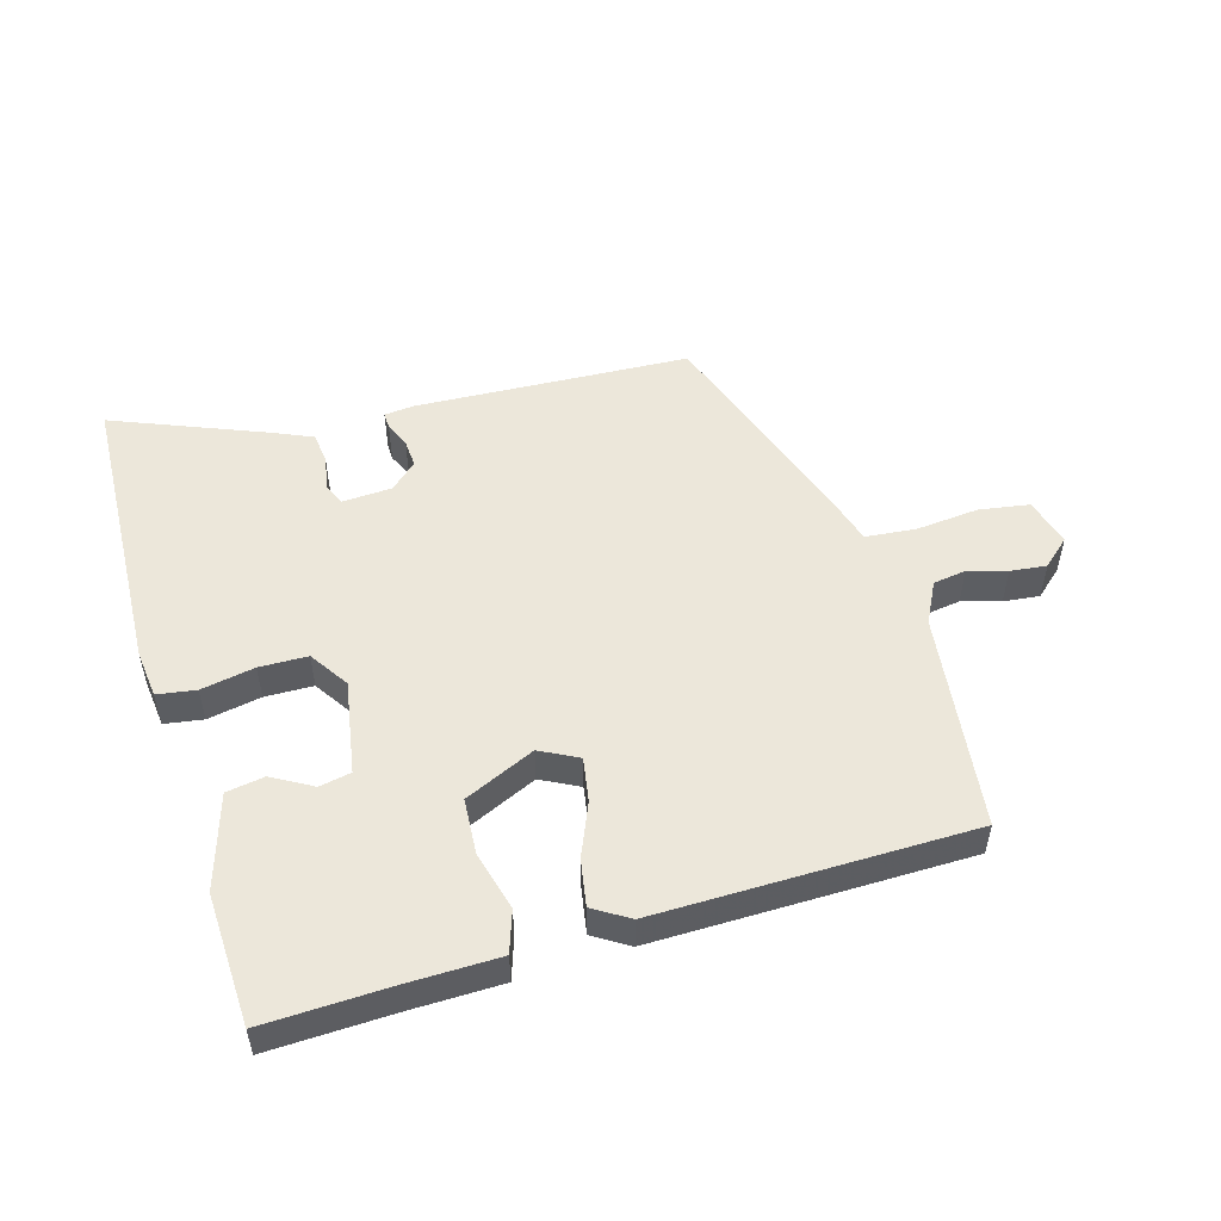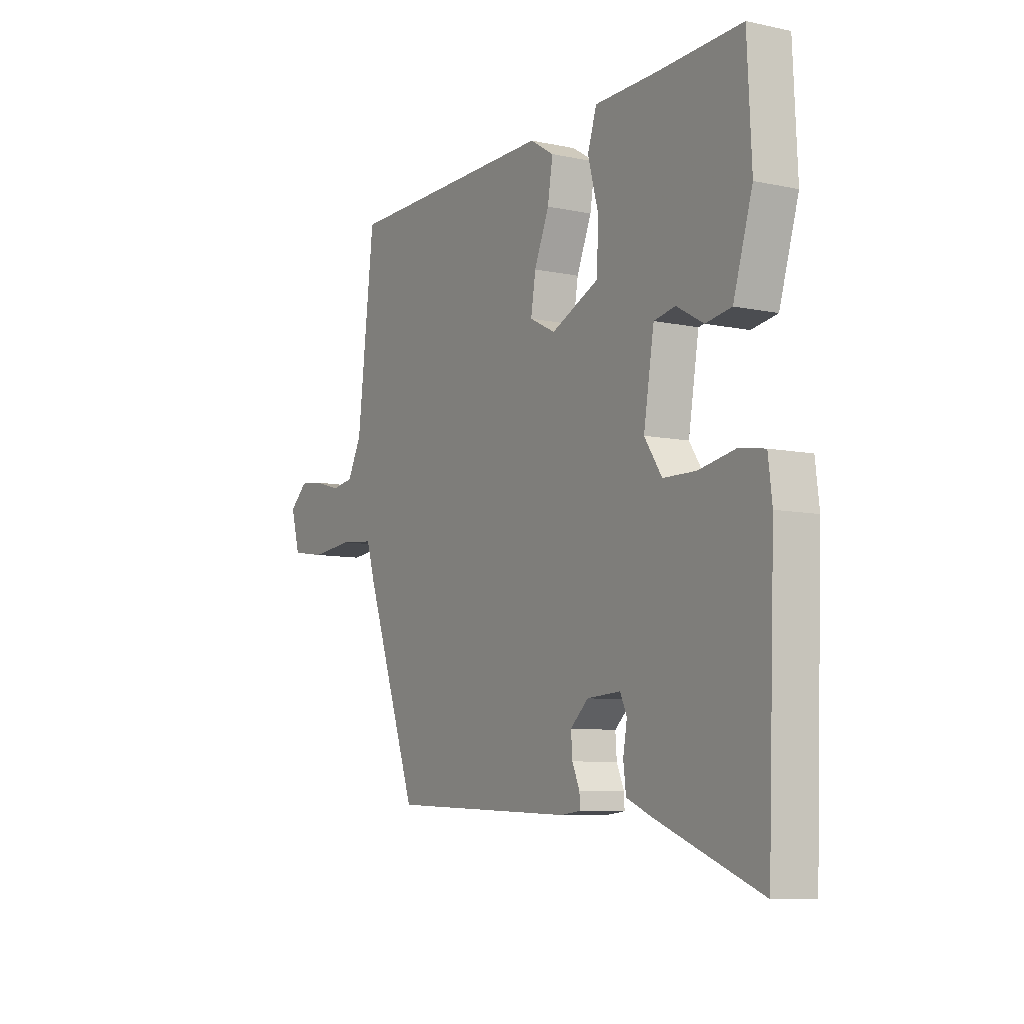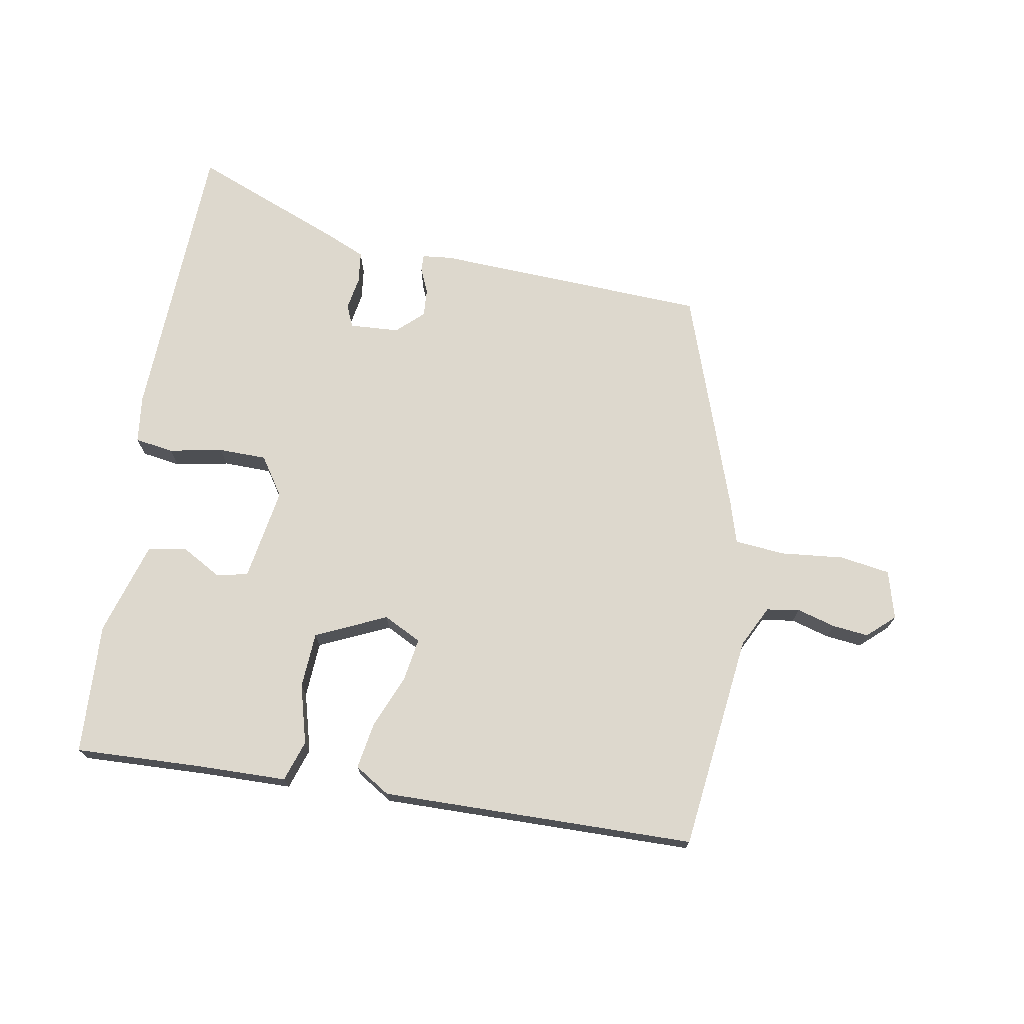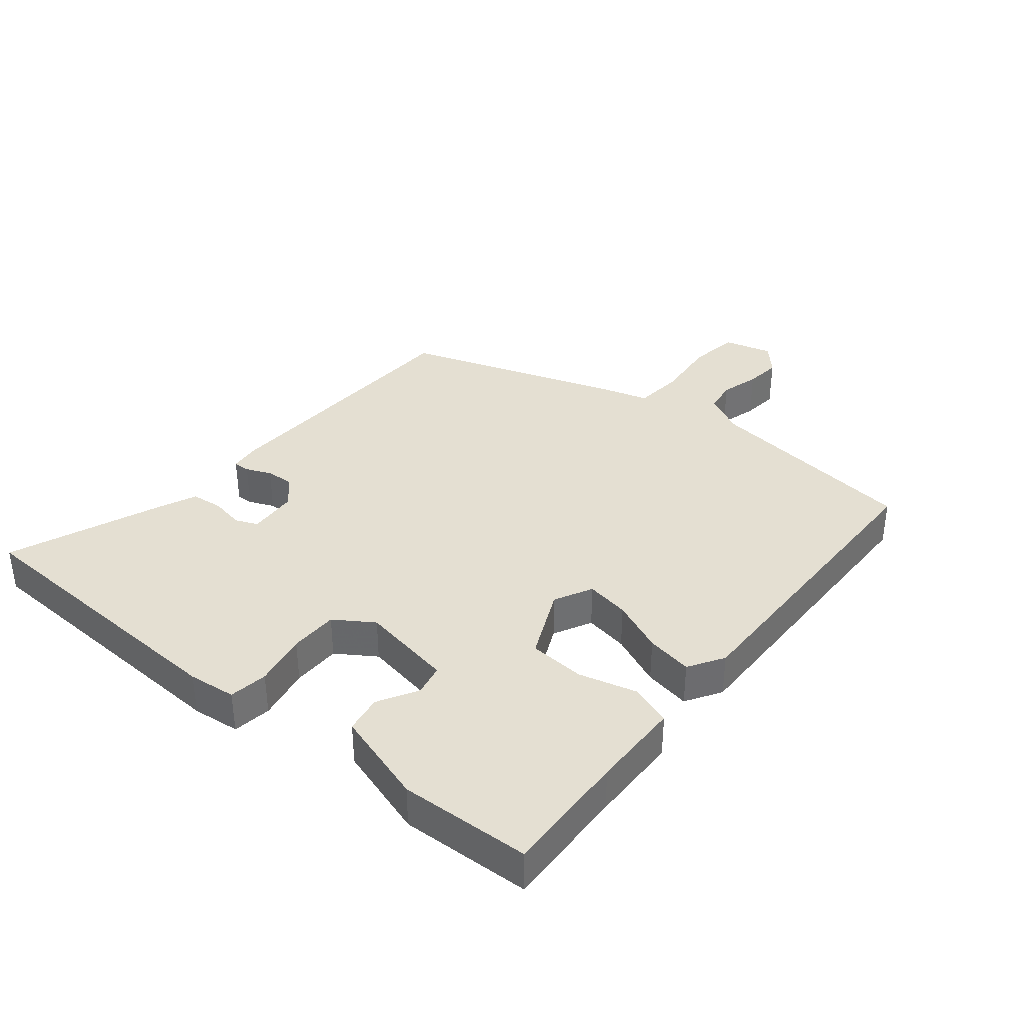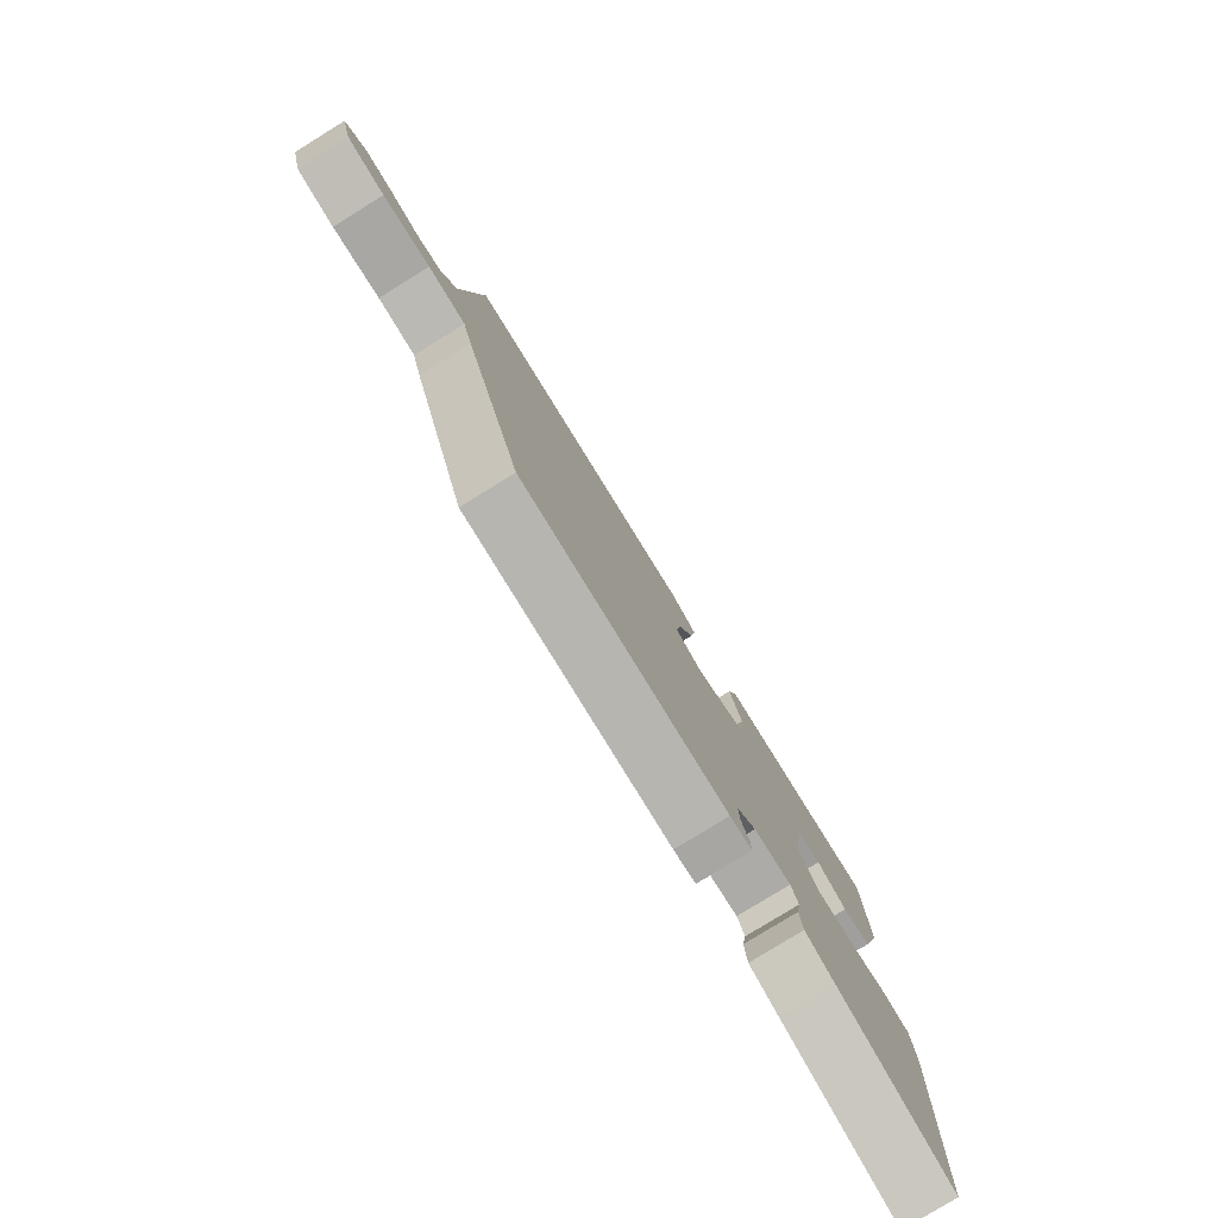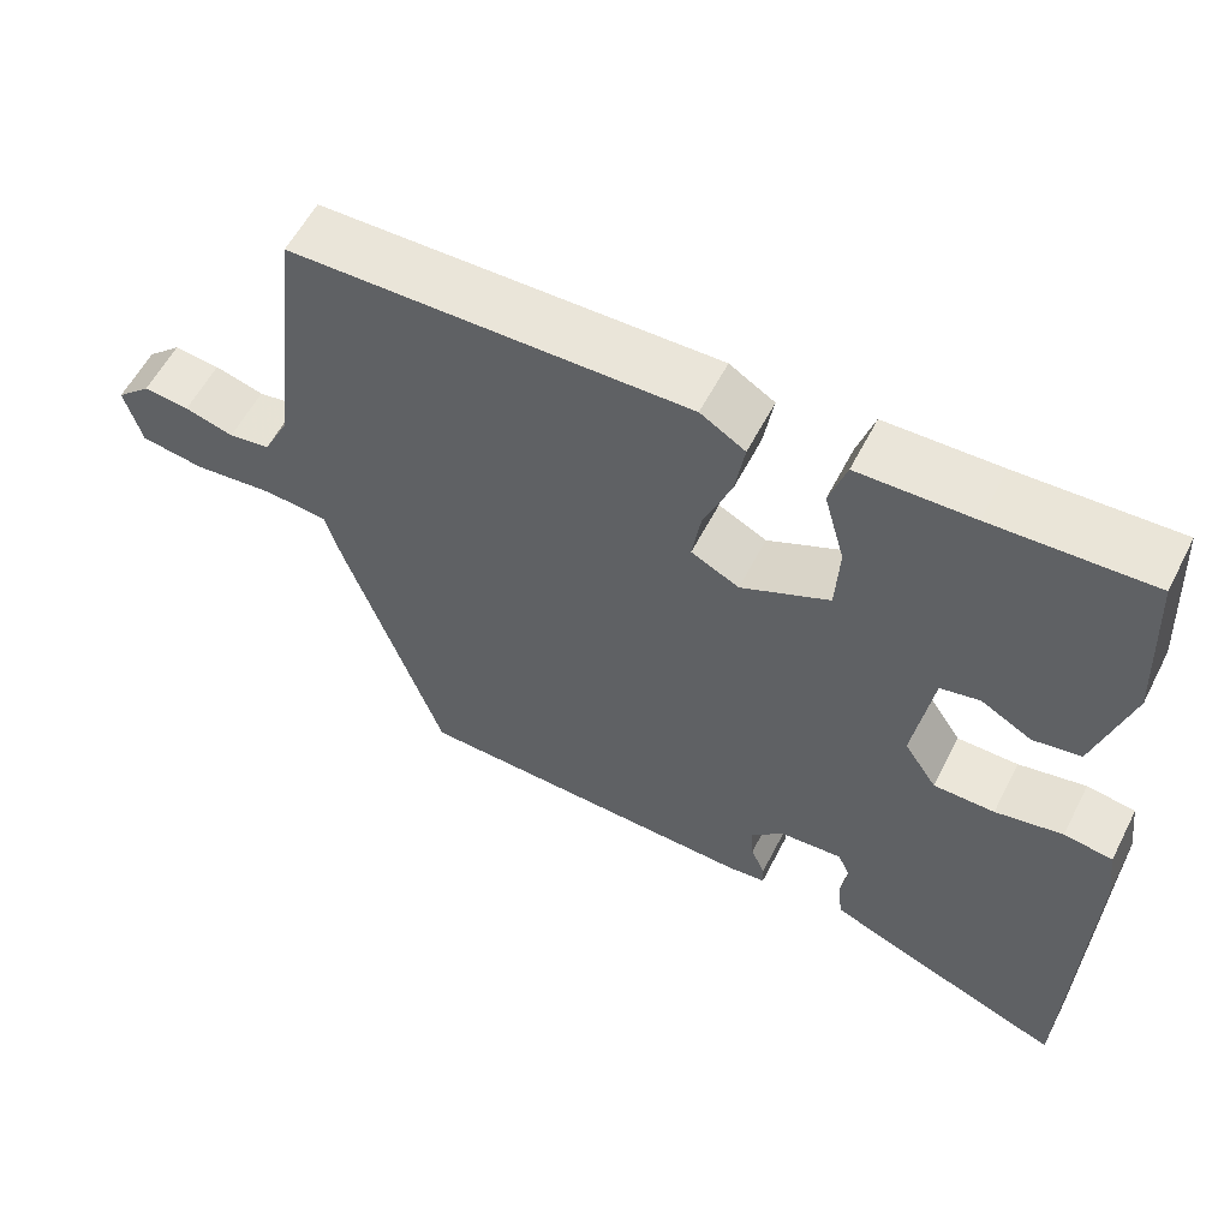
<metadata>
{"format":"obj","ext":"obj","renderer":"f3d","projection":"perspective","resolution":1024,"background":"white","views":[{"elev":52.2,"azim":-15.9,"up":"+Y"},{"elev":-8.0,"azim":-120.8,"up":"+Z"},{"elev":72.3,"azim":10.0,"up":"+Y"},{"elev":37.0,"azim":-50.5,"up":"+Y"},{"elev":-79.2,"azim":121.7,"up":"+Z"},{"elev":57.5,"azim":-153.1,"up":"+Z"}]}
</metadata>
<code>
v 0.356 0.07 -0.448
v -0.07 0.07 -0.466
v -0.116 0.07 -0.461
v -0.115 0.07 -0.435
v -0.098 0.07 -0.396
v -0.095 0.07 -0.353
v -0.136 0.07 -0.315
v -0.213 0.07 -0.31
v -0.228 0.07 -0.344
v -0.219 0.07 -0.396
v -0.225 0.07 -0.445
v -0.285 0.07 -0.471
v -0.522 0.07 -0.565
v -0.539 0.07 -0.115
v -0.53 0.07 -0.041
v -0.47 0.07 -0.032
v -0.387 0.07 -0.048
v -0.312 0.07 -0.047
v -0.272 0.07 0.013
v -0.296 0.07 0.158
v -0.345 0.07 0.168
v -0.407 0.07 0.133
v -0.466 0.07 0.143
v -0.51 0.07 0.289
v -0.5 0.07 0.493
v -0.305 0.07 0.485
v -0.164 0.07 0.482
v -0.143 0.07 0.418
v -0.168 0.07 0.327
v -0.163 0.07 0.24
v -0.054 0.07 0.19
v 0.005 0.07 0.22
v -0.006 0.07 0.288
v -0.04 0.07 0.37
v -0.052 0.07 0.442
v 0.003 0.07 0.476
v 0.491 0.07 0.468
v 0.53 0.07 0.132
v 0.562 0.07 0.068
v 0.613 0.07 0.06
v 0.673 0.07 0.077
v 0.729 0.07 0.083
v 0.771 0.07 0.045
v 0.75 0.07 -0.03
v 0.672 0.07 -0.042
v 0.574 0.07 -0.032
v 0.496 0.07 -0.039
v 0.476 0.07 -0.105
v 0.356 0 -0.448
v -0.07 0 -0.466
v -0.116 0 -0.461
v -0.115 0 -0.435
v -0.098 0 -0.396
v -0.095 0 -0.353
v -0.136 0 -0.315
v -0.213 0 -0.31
v -0.228 0 -0.344
v -0.219 0 -0.396
v -0.225 0 -0.445
v -0.285 0 -0.471
v -0.522 0 -0.565
v -0.539 0 -0.115
v -0.53 0 -0.041
v -0.47 0 -0.032
v -0.387 0 -0.048
v -0.312 0 -0.047
v -0.272 0 0.013
v -0.296 0 0.158
v -0.345 0 0.168
v -0.407 0 0.133
v -0.466 0 0.143
v -0.51 0 0.289
v -0.5 0 0.493
v -0.305 0 0.485
v -0.164 0 0.482
v -0.143 0 0.418
v -0.168 0 0.327
v -0.163 0 0.24
v -0.054 0 0.19
v 0.005 0 0.22
v -0.006 0 0.288
v -0.04 0 0.37
v -0.052 0 0.442
v 0.003 0 0.476
v 0.491 0 0.468
v 0.53 0 0.132
v 0.562 0 0.068
v 0.613 0 0.06
v 0.673 0 0.077
v 0.729 0 0.083
v 0.771 0 0.045
v 0.75 0 -0.03
v 0.672 0 -0.042
v 0.574 0 -0.032
v 0.496 0 -0.039
v 0.476 0 -0.105
f 47 48 1 2
f 43 44 45 46
f 43 46 47
f 40 41 42 43
f 40 43 47
f 39 40 47 2
f 35 36 37 38
f 33 34 35 38
f 32 33 38 39
f 31 32 39 2
f 26 27 28 29
f 26 29 30
f 25 26 30
f 24 25 30
f 21 22 23 24
f 20 21 24 30
f 19 20 30 31
f 14 15 16 17
f 14 17 18
f 13 14 18
f 9 10 11 12
f 8 9 12 13
f 2 3 4 5
f 2 5 6
f 31 2 6
f 19 31 6 7
f 8 13 18 19
f 7 8 19
f 50 49 96 95
f 94 93 92 91
f 95 94 91
f 91 90 89 88
f 95 91 88
f 50 95 88 87
f 86 85 84 83
f 86 83 82 81
f 87 86 81 80
f 50 87 80 79
f 77 76 75 74
f 78 77 74
f 78 74 73
f 78 73 72
f 72 71 70 69
f 78 72 69 68
f 79 78 68 67
f 65 64 63 62
f 66 65 62
f 66 62 61
f 60 59 58 57
f 61 60 57 56
f 53 52 51 50
f 54 53 50
f 54 50 79
f 55 54 79 67
f 67 66 61 56
f 67 56 55
f 1 49 50 2
f 2 50 51 3
f 3 51 52 4
f 4 52 53 5
f 5 53 54 6
f 6 54 55 7
f 7 55 56 8
f 8 56 57 9
f 9 57 58 10
f 10 58 59 11
f 11 59 60 12
f 12 60 61 13
f 13 61 62 14
f 14 62 63 15
f 15 63 64 16
f 16 64 65 17
f 17 65 66 18
f 18 66 67 19
f 19 67 68 20
f 20 68 69 21
f 21 69 70 22
f 22 70 71 23
f 23 71 72 24
f 24 72 73 25
f 25 73 74 26
f 26 74 75 27
f 27 75 76 28
f 28 76 77 29
f 29 77 78 30
f 30 78 79 31
f 31 79 80 32
f 32 80 81 33
f 33 81 82 34
f 34 82 83 35
f 35 83 84 36
f 36 84 85 37
f 37 85 86 38
f 38 86 87 39
f 39 87 88 40
f 40 88 89 41
f 41 89 90 42
f 42 90 91 43
f 43 91 92 44
f 44 92 93 45
f 45 93 94 46
f 46 94 95 47
f 47 95 96 48
f 48 96 49 1

</code>
